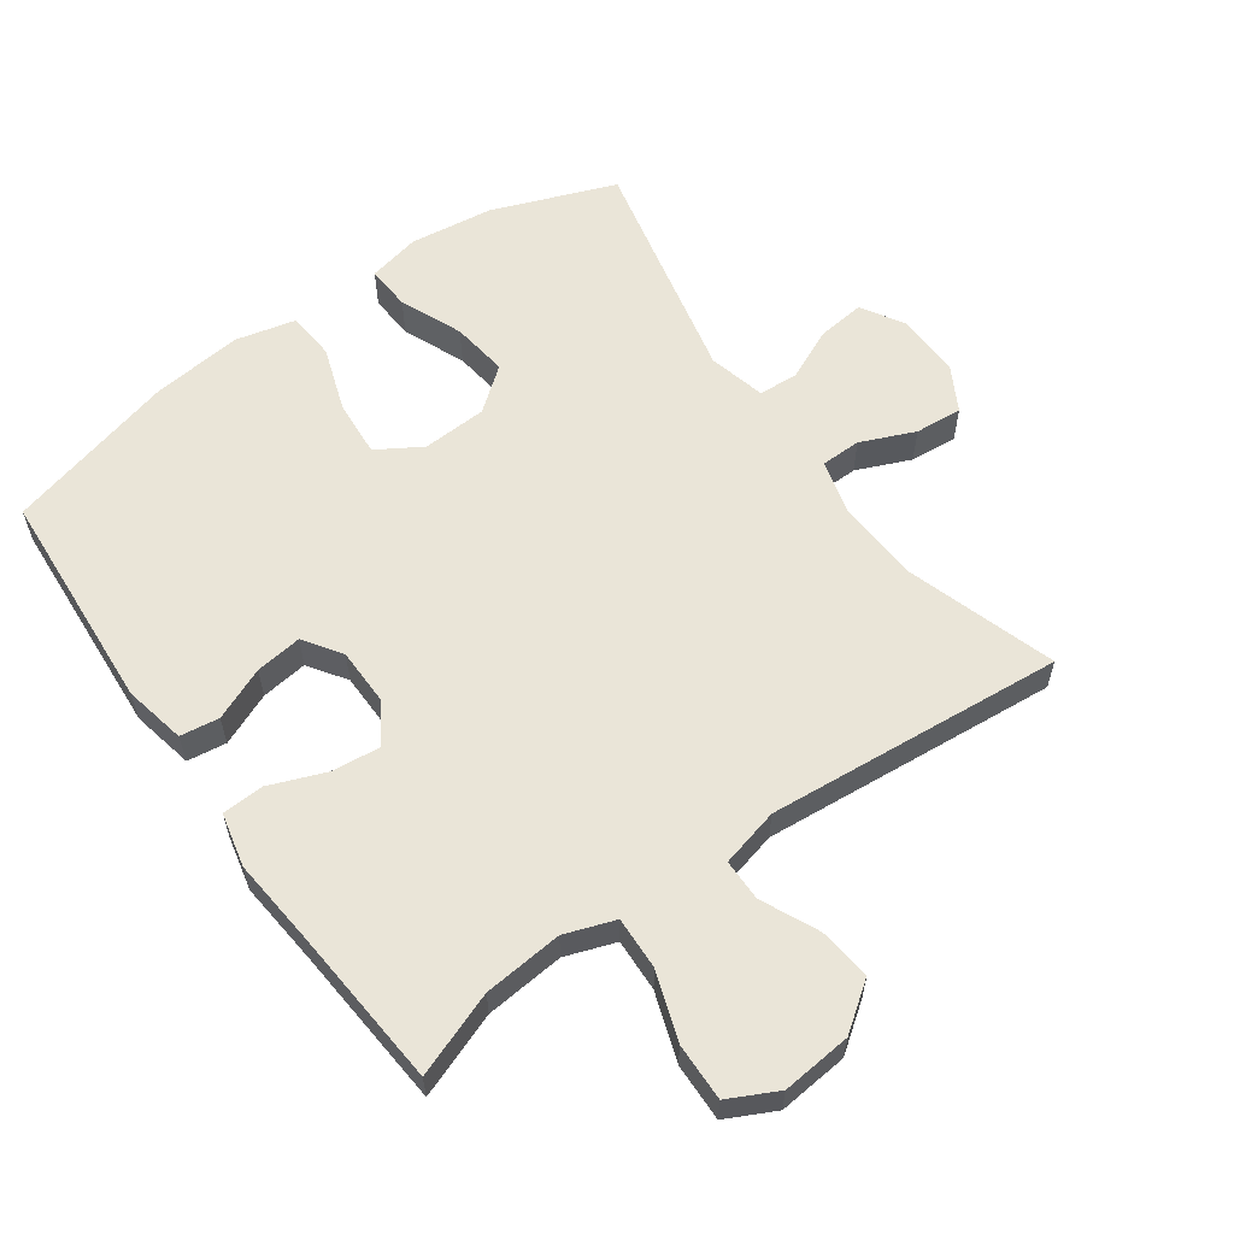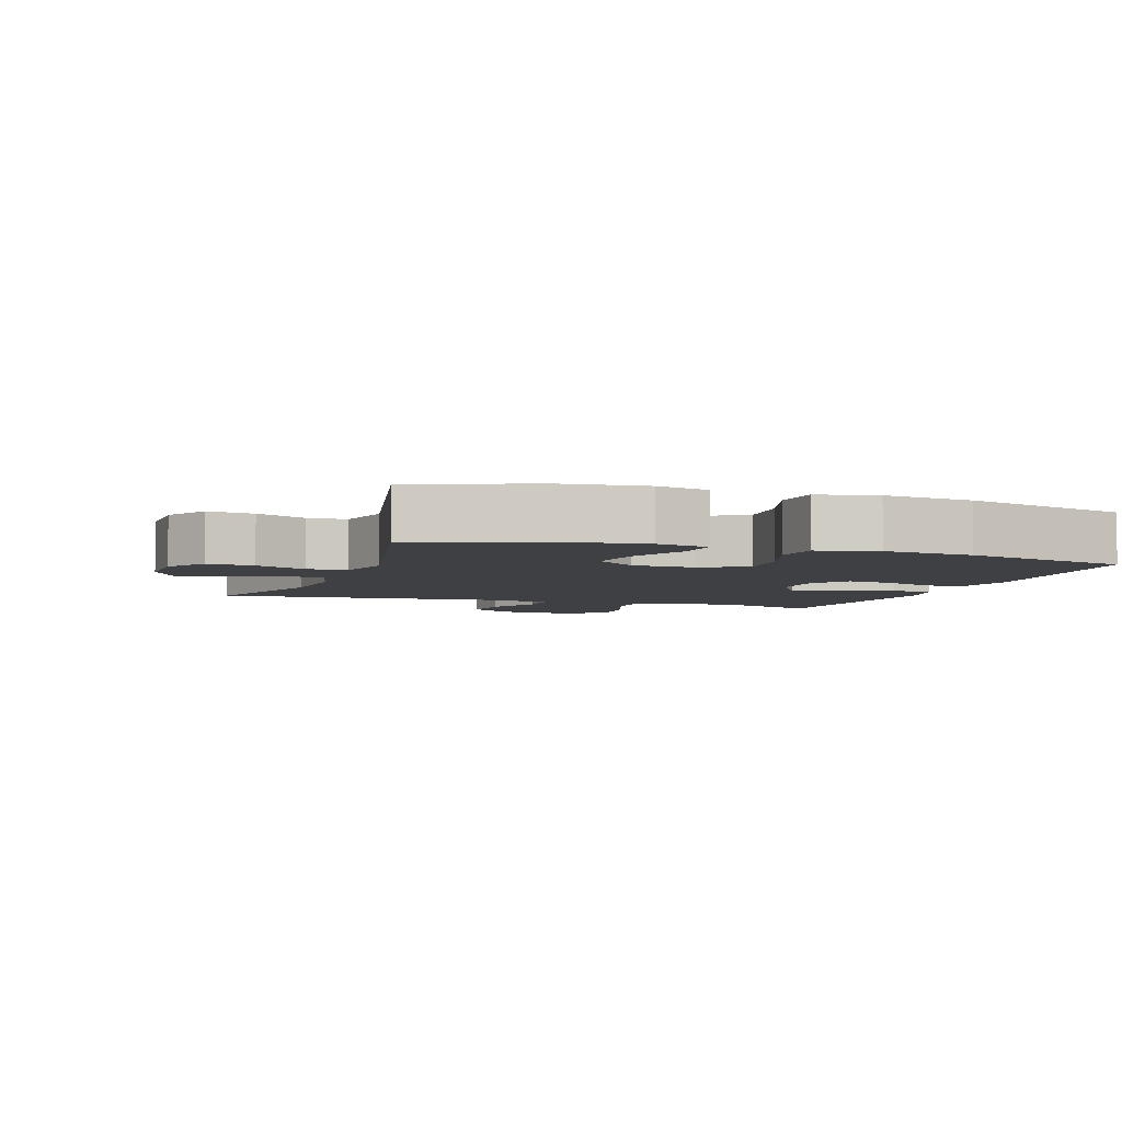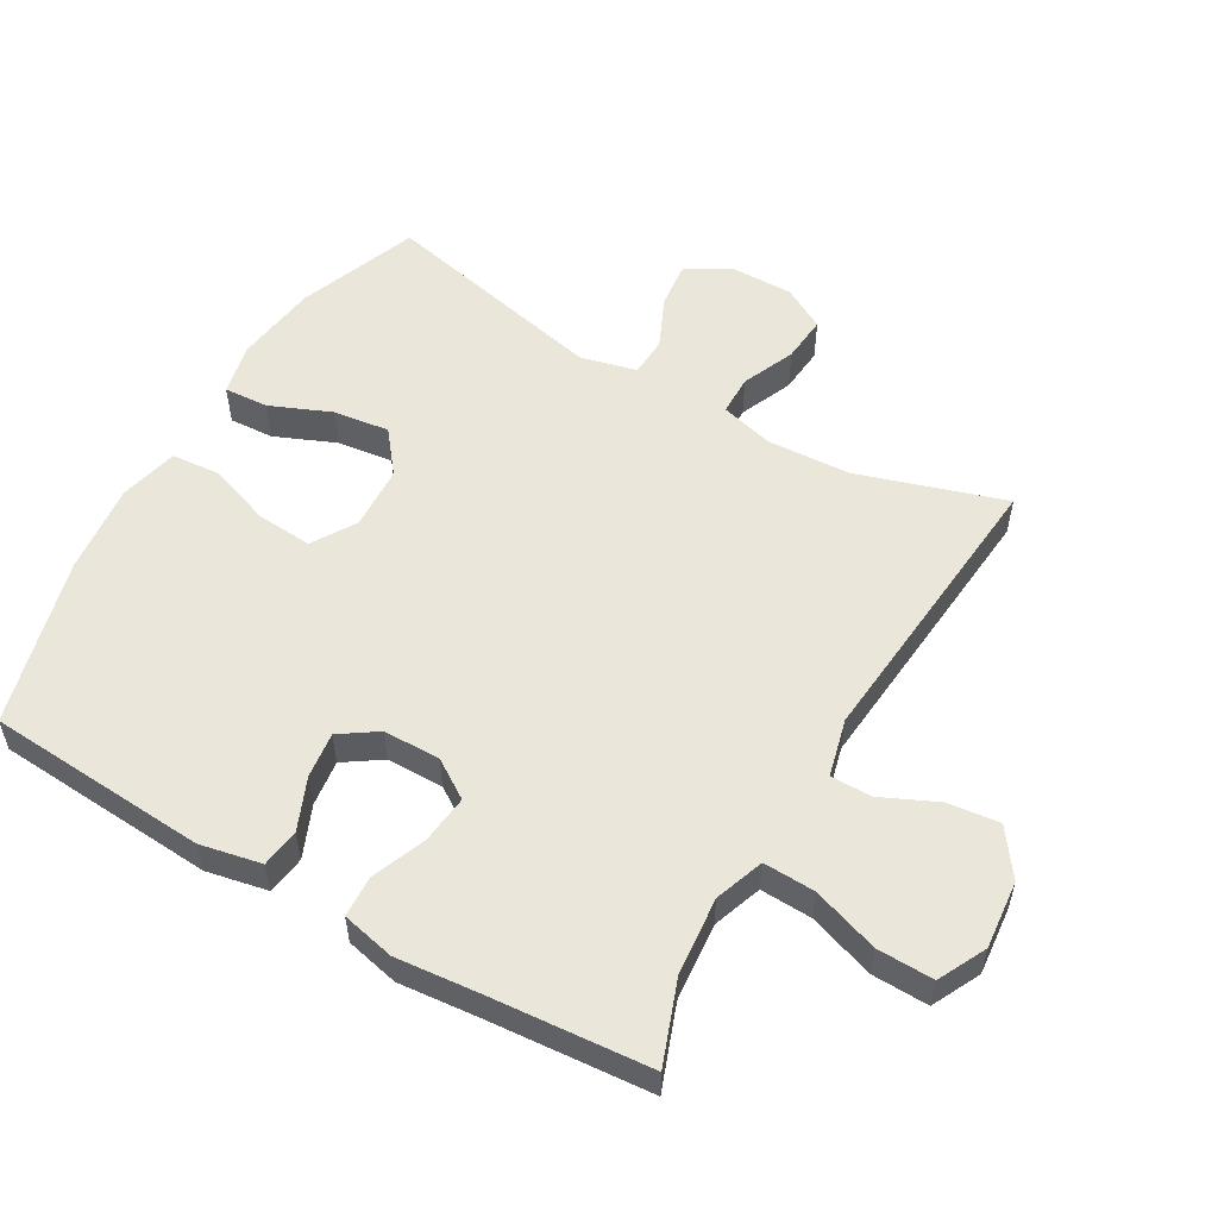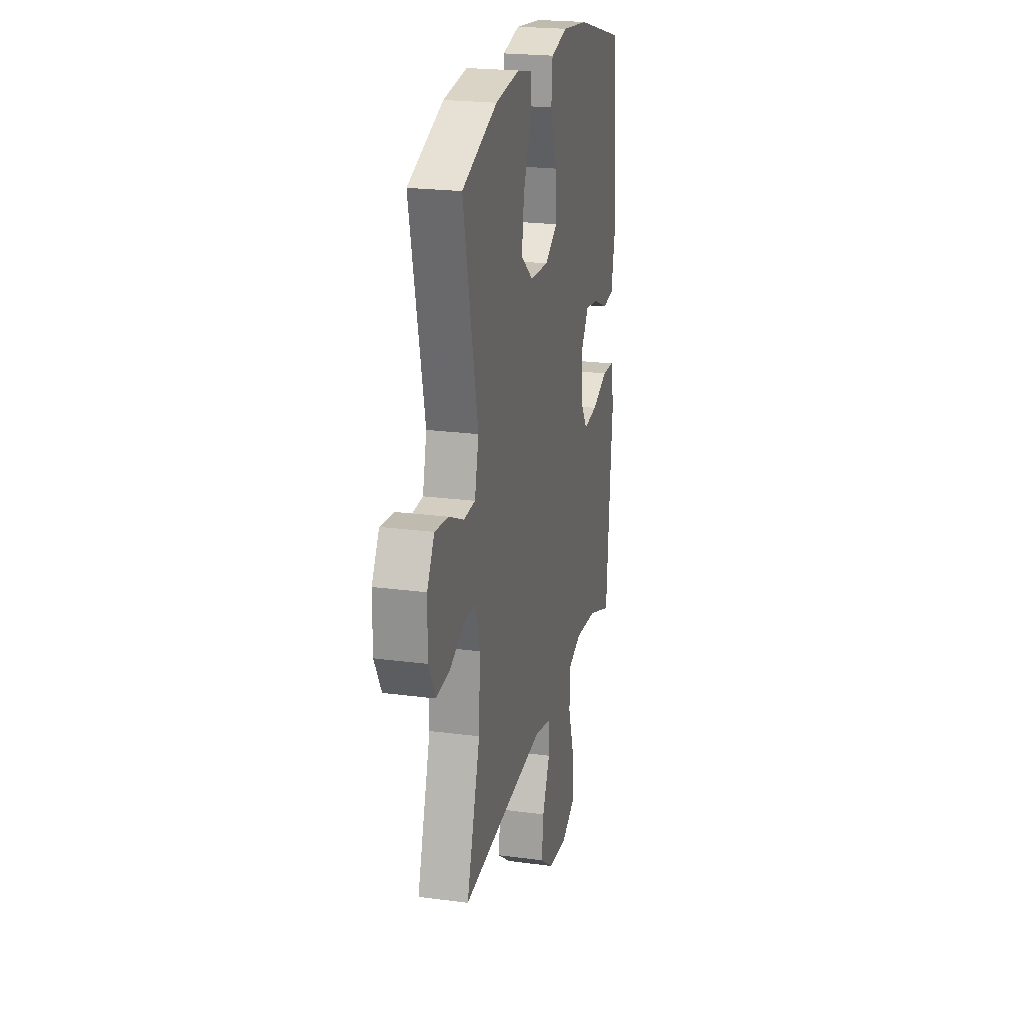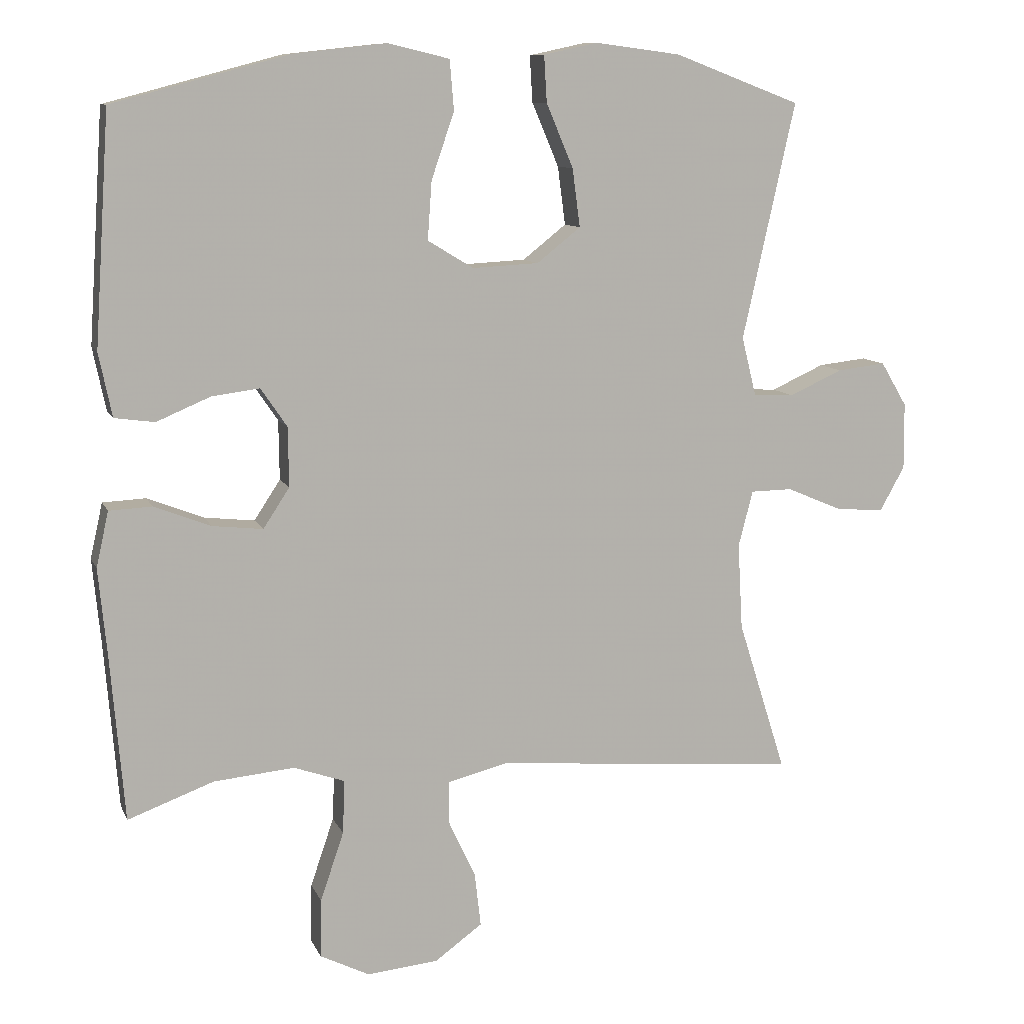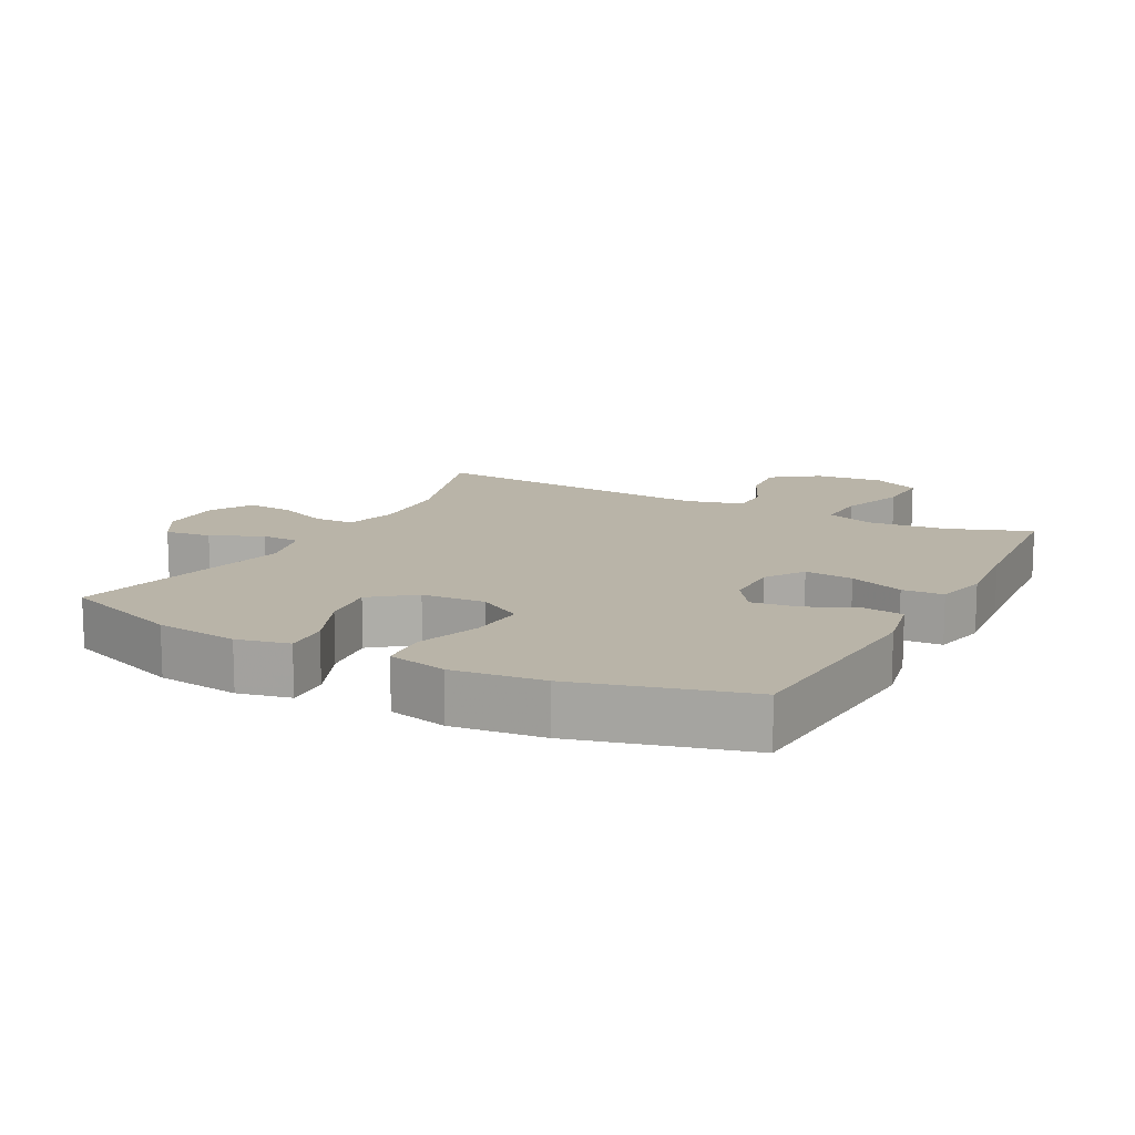
<metadata>
{"format":"obj","ext":"obj","renderer":"f3d","projection":"perspective","resolution":1024,"background":"white","views":[{"elev":59.3,"azim":144.6,"up":"+Y"},{"elev":-4.7,"azim":-19.2,"up":"+Y"},{"elev":54.8,"azim":120.1,"up":"+Y"},{"elev":22.2,"azim":-77.0,"up":"+Z"},{"elev":10.1,"azim":163.6,"up":"+Z"},{"elev":13.1,"azim":27.8,"up":"+Y"}]}
</metadata>
<code>
v 0.5 0.07 -0.5
v 0.376 0.07 -0.454
v 0.259 0.07 -0.443
v 0.185 0.07 -0.469
v 0.188 0.07 -0.547
v 0.222 0.07 -0.647
v 0.224 0.07 -0.732
v 0.152 0.07 -0.768
v 0.049 0.07 -0.758
v -0.02 0.07 -0.708
v -0.011 0.07 -0.63
v 0.028 0.07 -0.546
v 0.028 0.07 -0.484
v -0.059 0.07 -0.462
v -0.5 0.07 -0.5
v -0.43 0.07 -0.279
v -0.423 0.07 -0.154
v -0.444 0.07 -0.073
v -0.504 0.07 -0.072
v -0.584 0.07 -0.106
v -0.654 0.07 -0.112
v -0.69 0.07 -0.047
v -0.689 0.07 0.049
v -0.651 0.07 0.113
v -0.581 0.07 0.105
v -0.504 0.07 0.07
v -0.445 0.07 0.073
v -0.424 0.07 0.158
v -0.5 0.07 0.5
v -0.318 0.07 0.569
v -0.194 0.07 0.585
v -0.116 0.07 0.568
v -0.12 0.07 0.501
v -0.159 0.07 0.409
v -0.17 0.07 0.325
v -0.107 0.07 0.275
v -0.011 0.07 0.27
v 0.055 0.07 0.31
v 0.049 0.07 0.394
v 0.016 0.07 0.49
v 0.022 0.07 0.562
v 0.111 0.07 0.583
v 0.246 0.07 0.568
v 0.5 0.07 0.5
v 0.522 0.07 0.167
v 0.503 0.07 0.075
v 0.445 0.07 0.067
v 0.367 0.07 0.1
v 0.298 0.07 0.109
v 0.26 0.07 0.053
v 0.259 0.07 -0.033
v 0.297 0.07 -0.091
v 0.37 0.07 -0.083
v 0.452 0.07 -0.051
v 0.514 0.07 -0.054
v 0.532 0.07 -0.134
v 0.52 0.07 -0.258
v 0.5 0 -0.5
v 0.376 0 -0.454
v 0.259 0 -0.443
v 0.185 0 -0.469
v 0.188 0 -0.547
v 0.222 0 -0.647
v 0.224 0 -0.732
v 0.152 0 -0.768
v 0.049 0 -0.758
v -0.02 0 -0.708
v -0.011 0 -0.63
v 0.028 0 -0.546
v 0.028 0 -0.484
v -0.059 0 -0.462
v -0.5 0 -0.5
v -0.43 0 -0.279
v -0.423 0 -0.154
v -0.444 0 -0.073
v -0.504 0 -0.072
v -0.584 0 -0.106
v -0.654 0 -0.112
v -0.69 0 -0.047
v -0.689 0 0.049
v -0.651 0 0.113
v -0.581 0 0.105
v -0.504 0 0.07
v -0.445 0 0.073
v -0.424 0 0.158
v -0.5 0 0.5
v -0.318 0 0.569
v -0.194 0 0.585
v -0.116 0 0.568
v -0.12 0 0.501
v -0.159 0 0.409
v -0.17 0 0.325
v -0.107 0 0.275
v -0.011 0 0.27
v 0.055 0 0.31
v 0.049 0 0.394
v 0.016 0 0.49
v 0.022 0 0.562
v 0.111 0 0.583
v 0.246 0 0.568
v 0.5 0 0.5
v 0.522 0 0.167
v 0.503 0 0.075
v 0.445 0 0.067
v 0.367 0 0.1
v 0.298 0 0.109
v 0.26 0 0.053
v 0.259 0 -0.033
v 0.297 0 -0.091
v 0.37 0 -0.083
v 0.452 0 -0.051
v 0.514 0 -0.054
v 0.532 0 -0.134
v 0.52 0 -0.258
f 54 55 56 57
f 53 54 57 1
f 52 53 1 2
f 51 52 2 3
f 45 46 47 48
f 45 48 49
f 44 45 49
f 43 44 49 50
f 39 40 41 42
f 38 39 42 43
f 31 32 33 34
f 31 34 35
f 28 29 30 31
f 27 28 31 35
f 23 24 25 26
f 23 26 27
f 22 23 27
f 19 20 21 22
f 18 19 22 27
f 17 18 27 35
f 14 15 16
f 13 14 16 17
f 9 10 11 12
f 9 12 13
f 8 9 13
f 5 6 7 8
f 4 5 8 13
f 51 3 4 13
f 38 43 50 51
f 37 38 51 13
f 36 37 13 17
f 17 35 36
f 114 113 112 111
f 58 114 111 110
f 59 58 110 109
f 60 59 109 108
f 105 104 103 102
f 106 105 102
f 106 102 101
f 107 106 101 100
f 99 98 97 96
f 100 99 96 95
f 91 90 89 88
f 92 91 88
f 88 87 86 85
f 92 88 85 84
f 83 82 81 80
f 84 83 80
f 84 80 79
f 79 78 77 76
f 84 79 76 75
f 92 84 75 74
f 73 72 71
f 74 73 71 70
f 69 68 67 66
f 70 69 66
f 70 66 65
f 65 64 63 62
f 70 65 62 61
f 70 61 60 108
f 108 107 100 95
f 70 108 95 94
f 74 70 94 93
f 93 92 74
f 1 58 59 2
f 2 59 60 3
f 3 60 61 4
f 4 61 62 5
f 5 62 63 6
f 6 63 64 7
f 7 64 65 8
f 8 65 66 9
f 9 66 67 10
f 10 67 68 11
f 11 68 69 12
f 12 69 70 13
f 13 70 71 14
f 14 71 72 15
f 15 72 73 16
f 16 73 74 17
f 17 74 75 18
f 18 75 76 19
f 19 76 77 20
f 20 77 78 21
f 21 78 79 22
f 22 79 80 23
f 23 80 81 24
f 24 81 82 25
f 25 82 83 26
f 26 83 84 27
f 27 84 85 28
f 28 85 86 29
f 29 86 87 30
f 30 87 88 31
f 31 88 89 32
f 32 89 90 33
f 33 90 91 34
f 34 91 92 35
f 35 92 93 36
f 36 93 94 37
f 37 94 95 38
f 38 95 96 39
f 39 96 97 40
f 40 97 98 41
f 41 98 99 42
f 42 99 100 43
f 43 100 101 44
f 44 101 102 45
f 45 102 103 46
f 46 103 104 47
f 47 104 105 48
f 48 105 106 49
f 49 106 107 50
f 50 107 108 51
f 51 108 109 52
f 52 109 110 53
f 53 110 111 54
f 54 111 112 55
f 55 112 113 56
f 56 113 114 57
f 57 114 58 1

</code>
